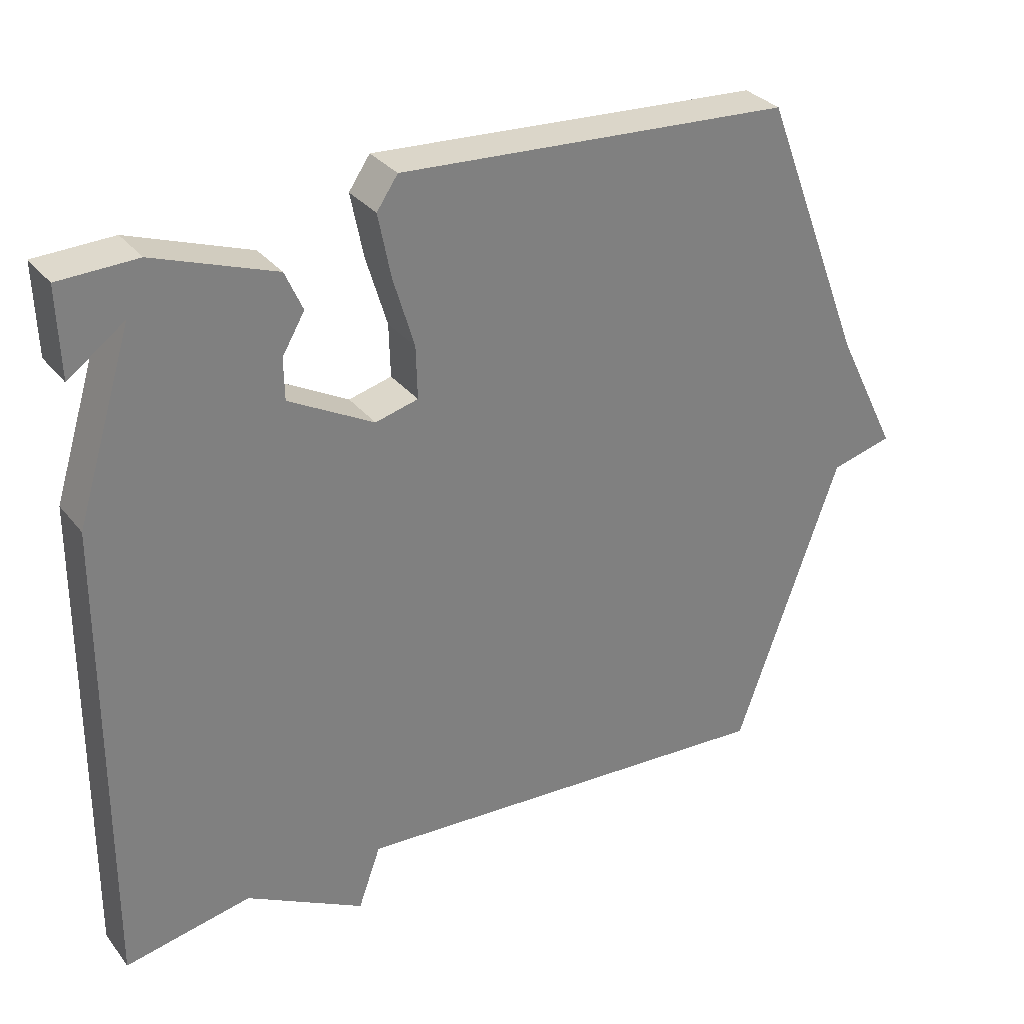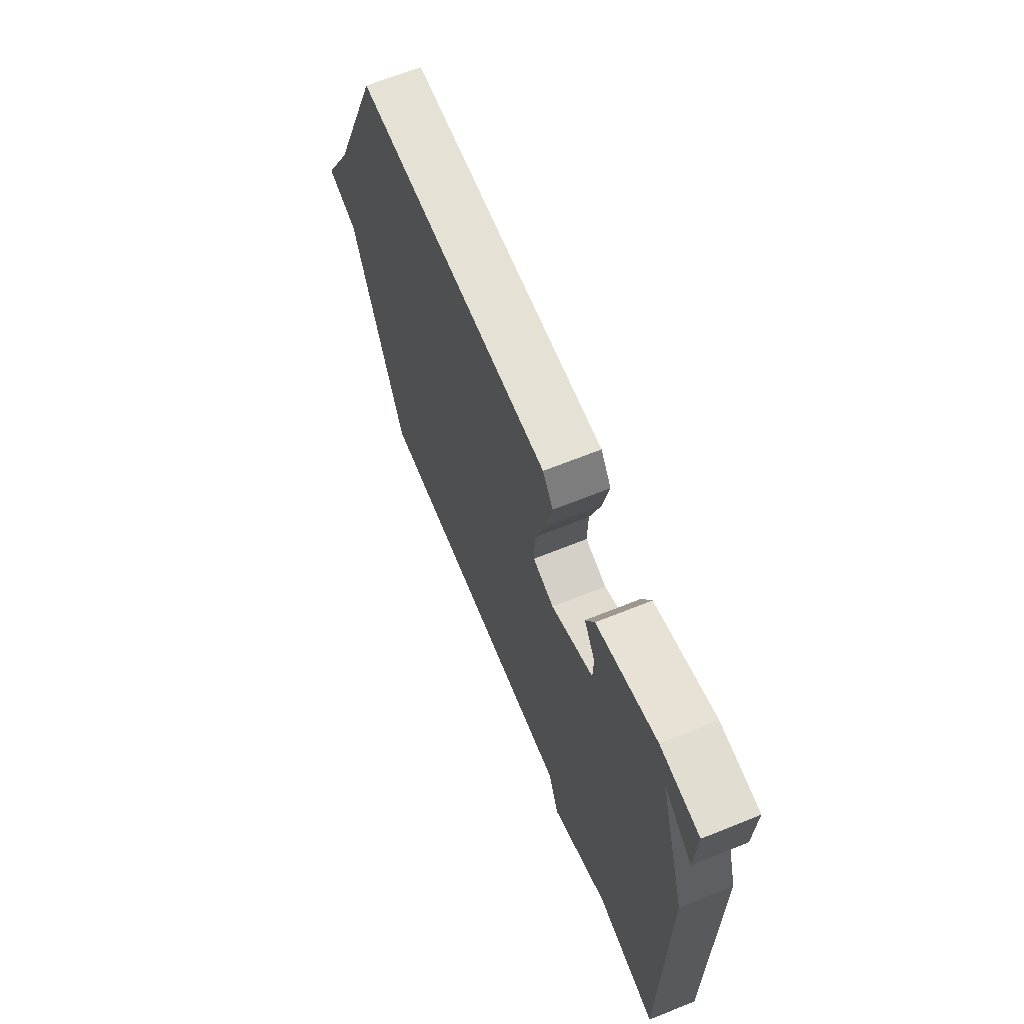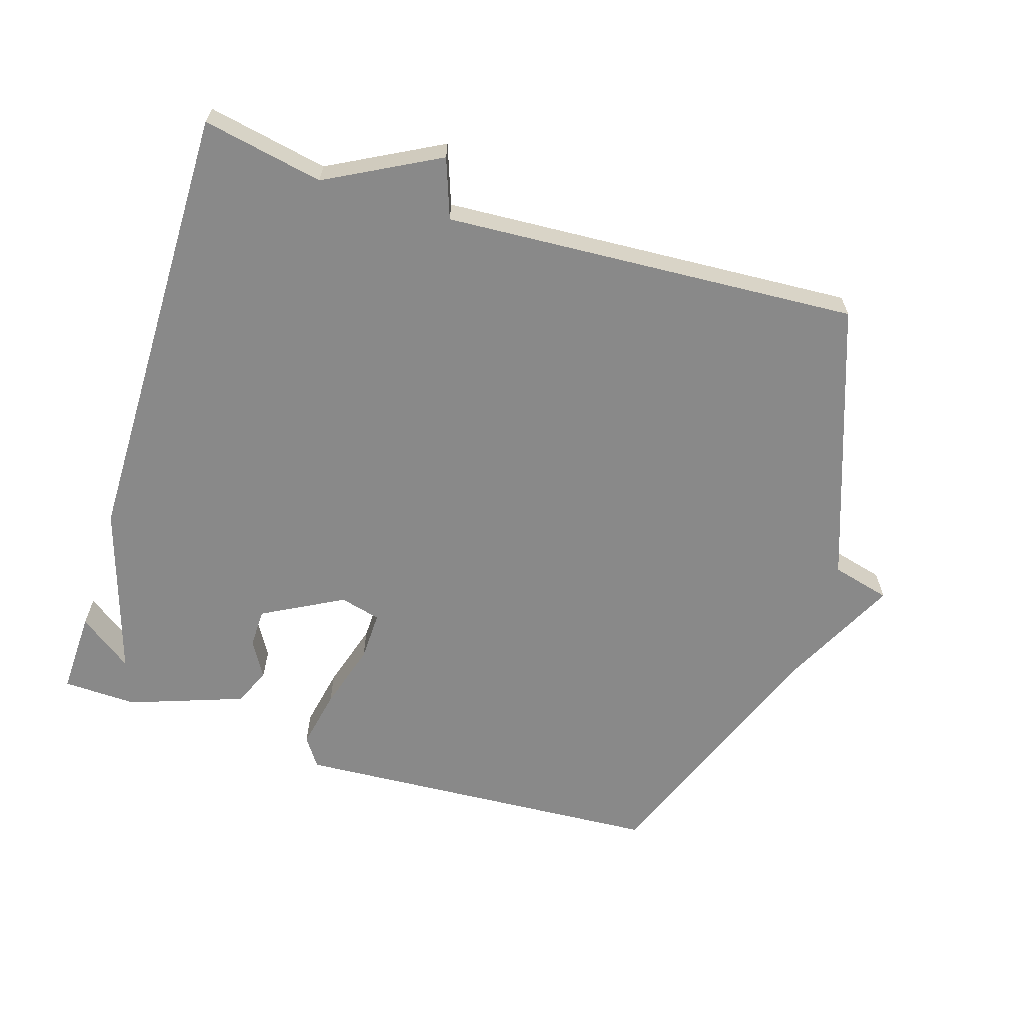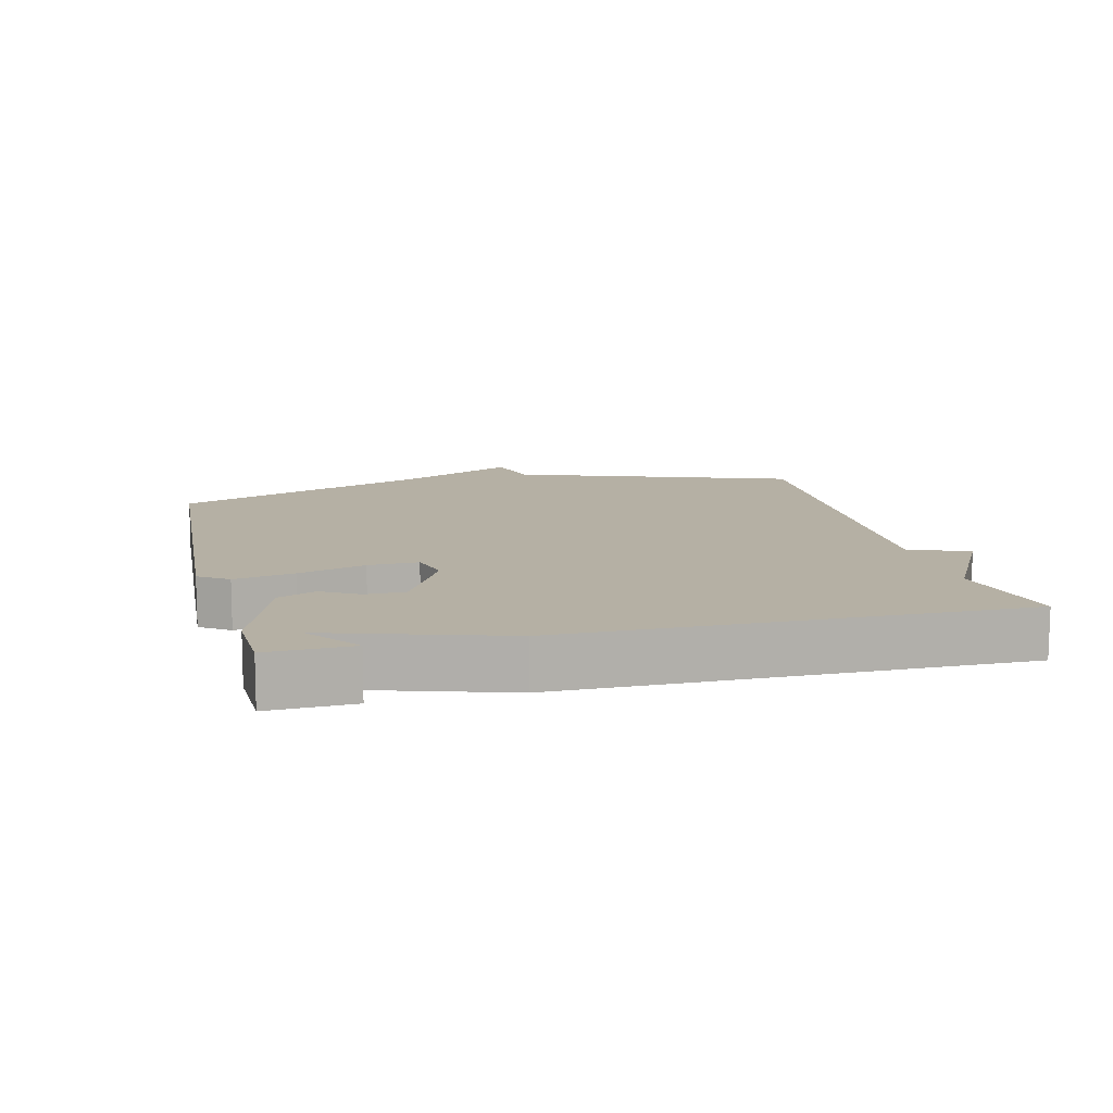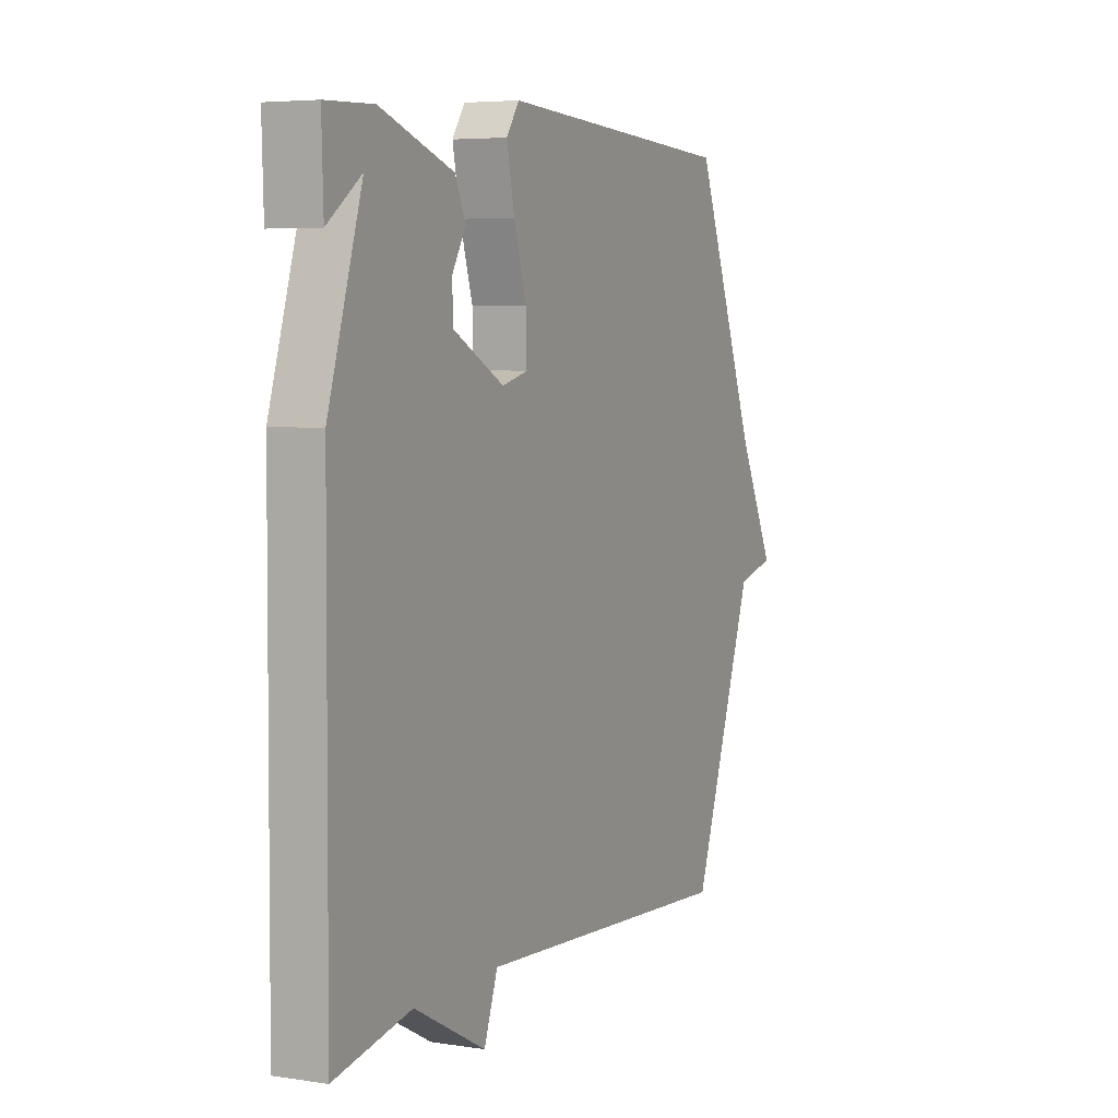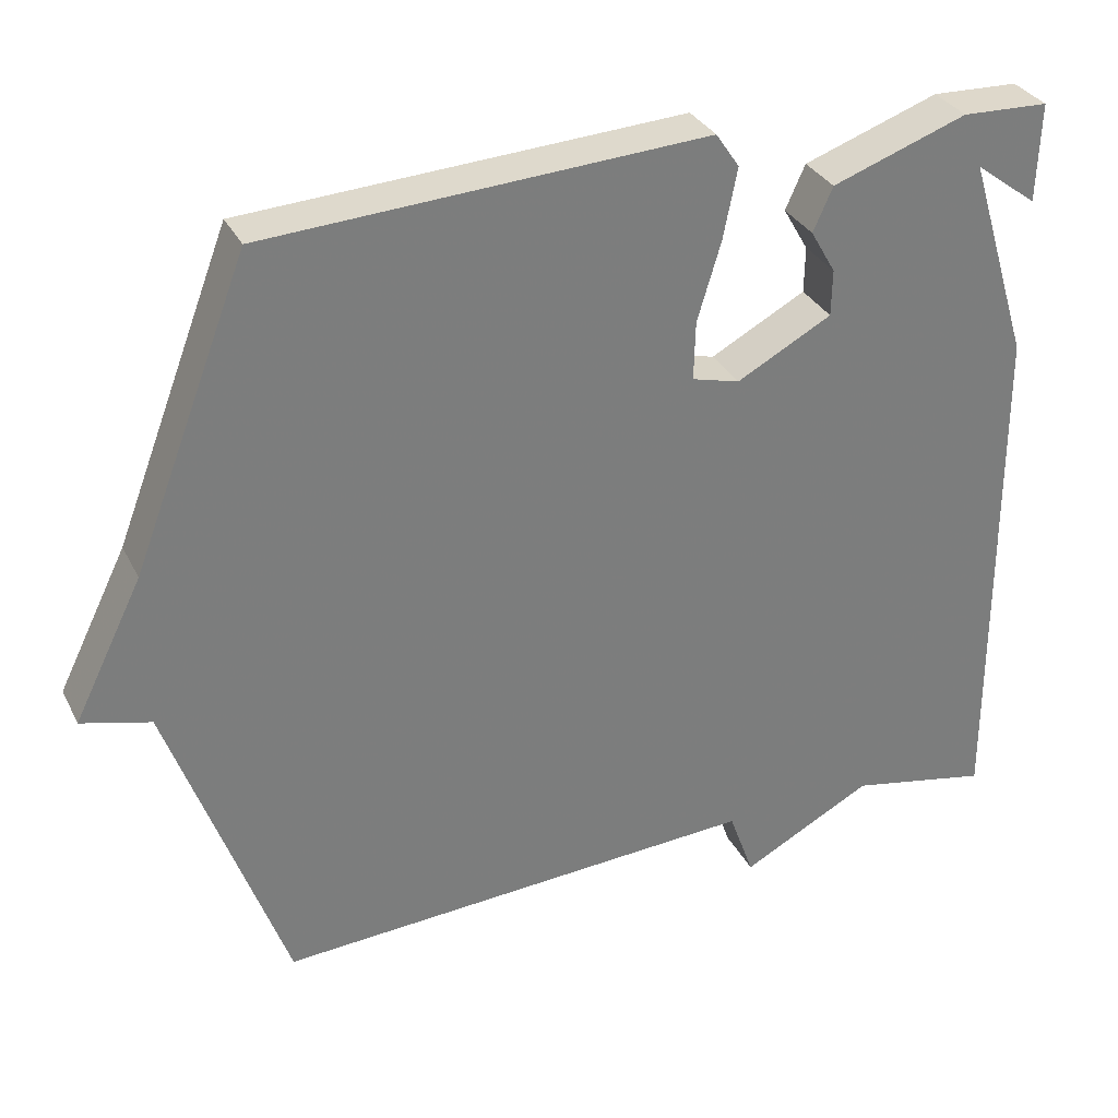
<metadata>
{"format":"obj","ext":"obj","renderer":"f3d","projection":"perspective","resolution":1024,"background":"white","views":[{"elev":31.3,"azim":148.7,"up":"+Z"},{"elev":67.2,"azim":68.1,"up":"+Z"},{"elev":-63.2,"azim":162.7,"up":"+Y"},{"elev":11.6,"azim":76.2,"up":"+Y"},{"elev":5.2,"azim":115.7,"up":"+Z"},{"elev":32.0,"azim":-23.2,"up":"+Z"}]}
</metadata>
<code>
v -0.5 0.07 -0.5
v -0.648 0.07 -0.084
v -0.736 0.07 -0.061
v -0.648 0.07 0.116
v -0.5 0.07 0.5
v 0.061 0.07 0.533
v 0.091 0.07 0.489
v 0.073 0.07 0.399
v 0.043 0.07 0.299
v 0.041 0.07 0.224
v 0.102 0.07 0.208
v 0.223 0.07 0.273
v 0.224 0.07 0.332
v 0.192 0.07 0.387
v 0.217 0.07 0.443
v 0.389 0.07 0.504
v 0.5 0.07 0.5
v 0.496 0.07 0.374
v 0.416 0.07 0.433
v 0.496 0.07 0.174
v 0.5 0.07 -0.5
v 0.32 0.07 -0.464
v 0.152 0.07 -0.553
v 0.12 0.07 -0.464
v -0.5 0 -0.5
v -0.648 0 -0.084
v -0.736 0 -0.061
v -0.648 0 0.116
v -0.5 0 0.5
v 0.061 0 0.533
v 0.091 0 0.489
v 0.073 0 0.399
v 0.043 0 0.299
v 0.041 0 0.224
v 0.102 0 0.208
v 0.223 0 0.273
v 0.224 0 0.332
v 0.192 0 0.387
v 0.217 0 0.443
v 0.389 0 0.504
v 0.5 0 0.5
v 0.496 0 0.374
v 0.416 0 0.433
v 0.496 0 0.174
v 0.5 0 -0.5
v 0.32 0 -0.464
v 0.152 0 -0.553
v 0.12 0 -0.464
f 22 23 24
f 19 20 21 22
f 19 22 24
f 16 17 18 19
f 15 16 19
f 14 15 19
f 13 14 19
f 12 13 19
f 12 19 24 1
f 7 8 9
f 6 7 9
f 5 6 9
f 4 5 9
f 4 9 10
f 3 4 10
f 2 3 10
f 1 2 10 11
f 1 11 12
f 48 47 46
f 46 45 44 43
f 48 46 43
f 43 42 41 40
f 43 40 39
f 43 39 38
f 43 38 37
f 43 37 36
f 25 48 43 36
f 33 32 31
f 33 31 30
f 33 30 29
f 33 29 28
f 34 33 28
f 34 28 27
f 34 27 26
f 35 34 26 25
f 36 35 25
f 1 25 26 2
f 2 26 27 3
f 3 27 28 4
f 4 28 29 5
f 5 29 30 6
f 6 30 31 7
f 7 31 32 8
f 8 32 33 9
f 9 33 34 10
f 10 34 35 11
f 11 35 36 12
f 12 36 37 13
f 13 37 38 14
f 14 38 39 15
f 15 39 40 16
f 16 40 41 17
f 17 41 42 18
f 18 42 43 19
f 19 43 44 20
f 20 44 45 21
f 21 45 46 22
f 22 46 47 23
f 23 47 48 24
f 24 48 25 1

</code>
